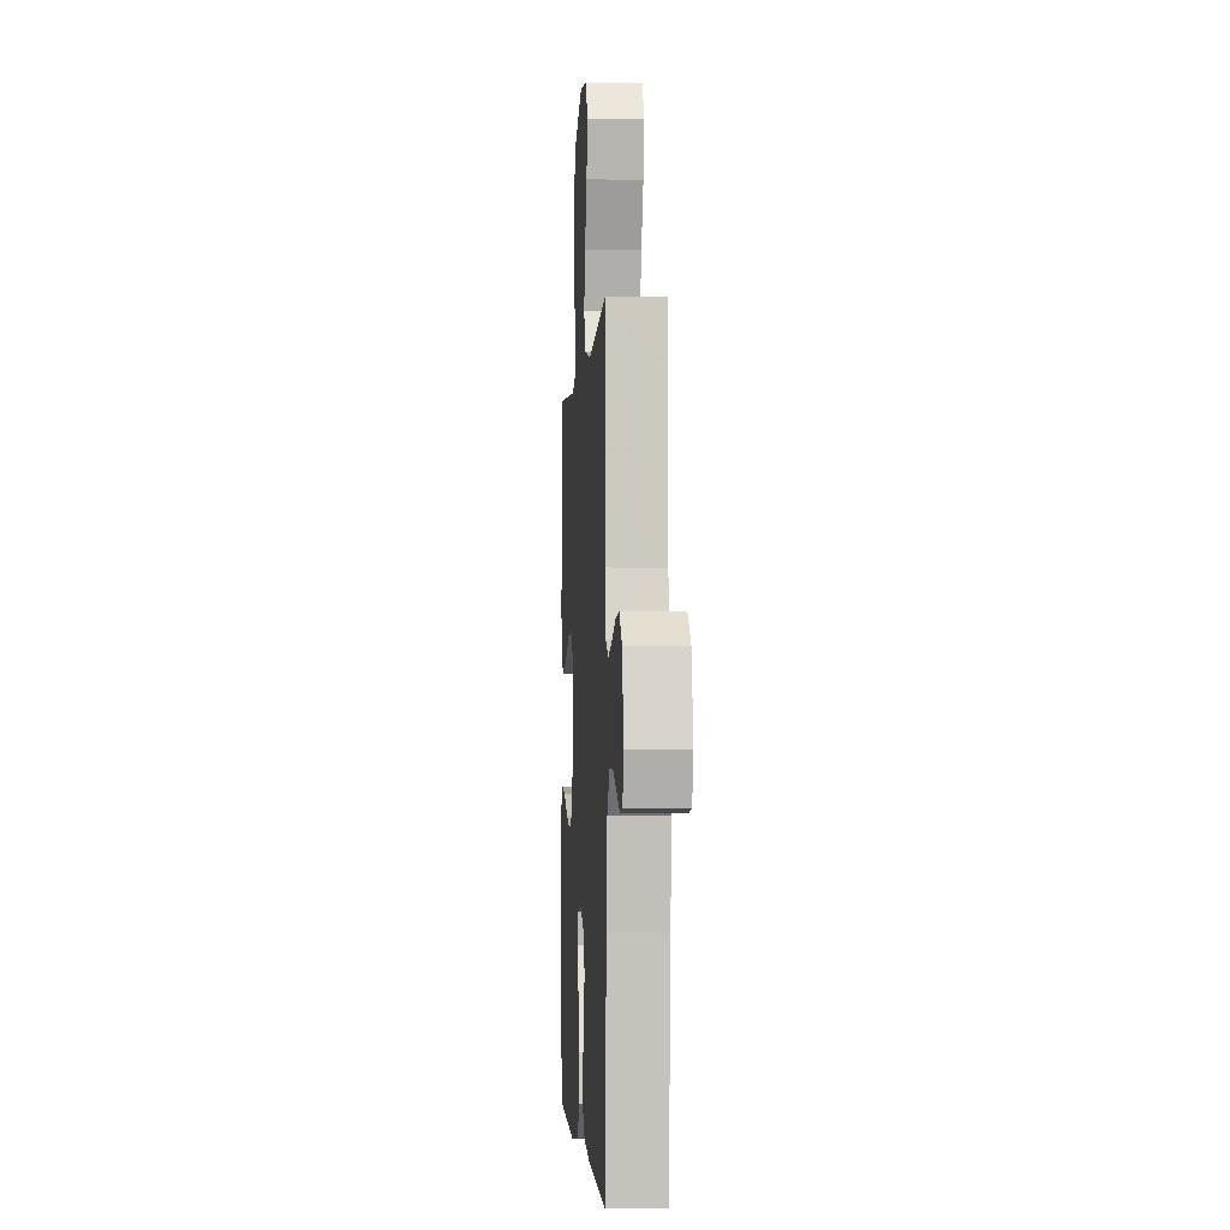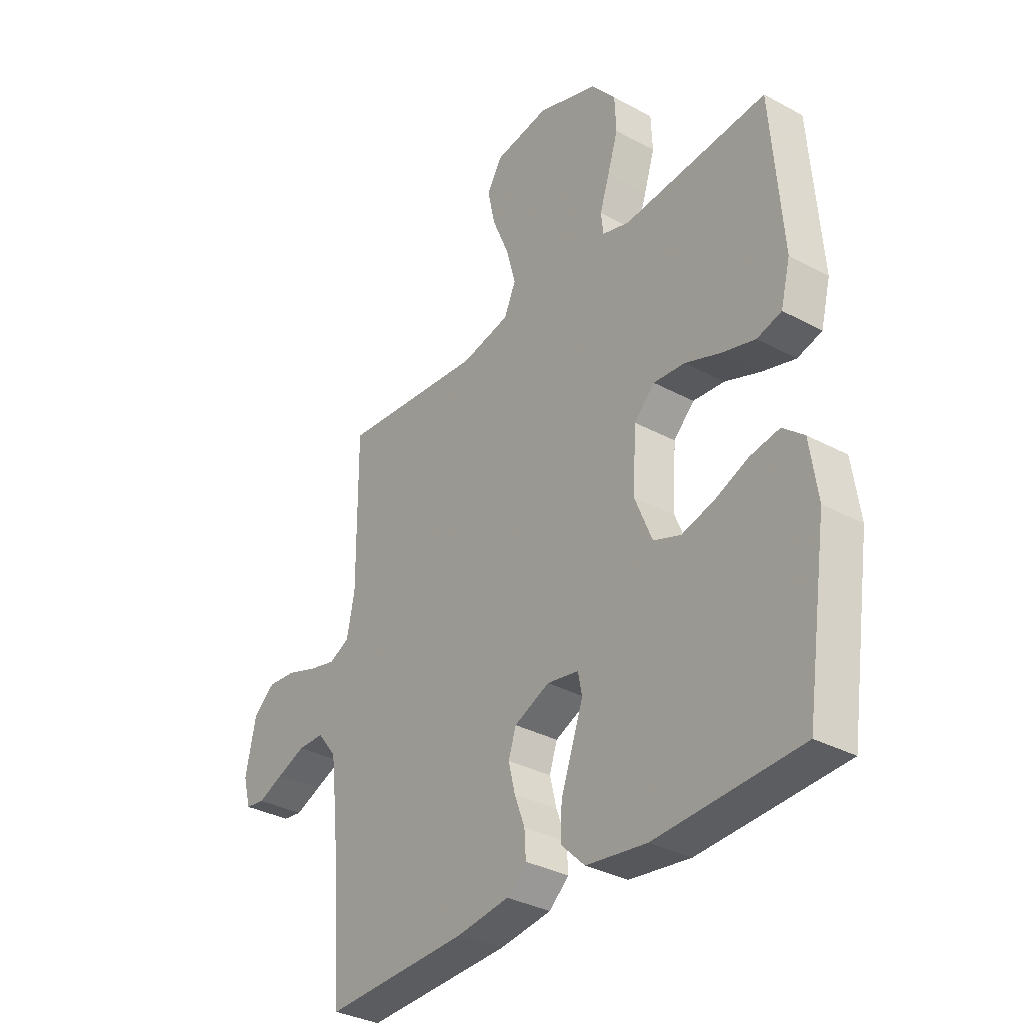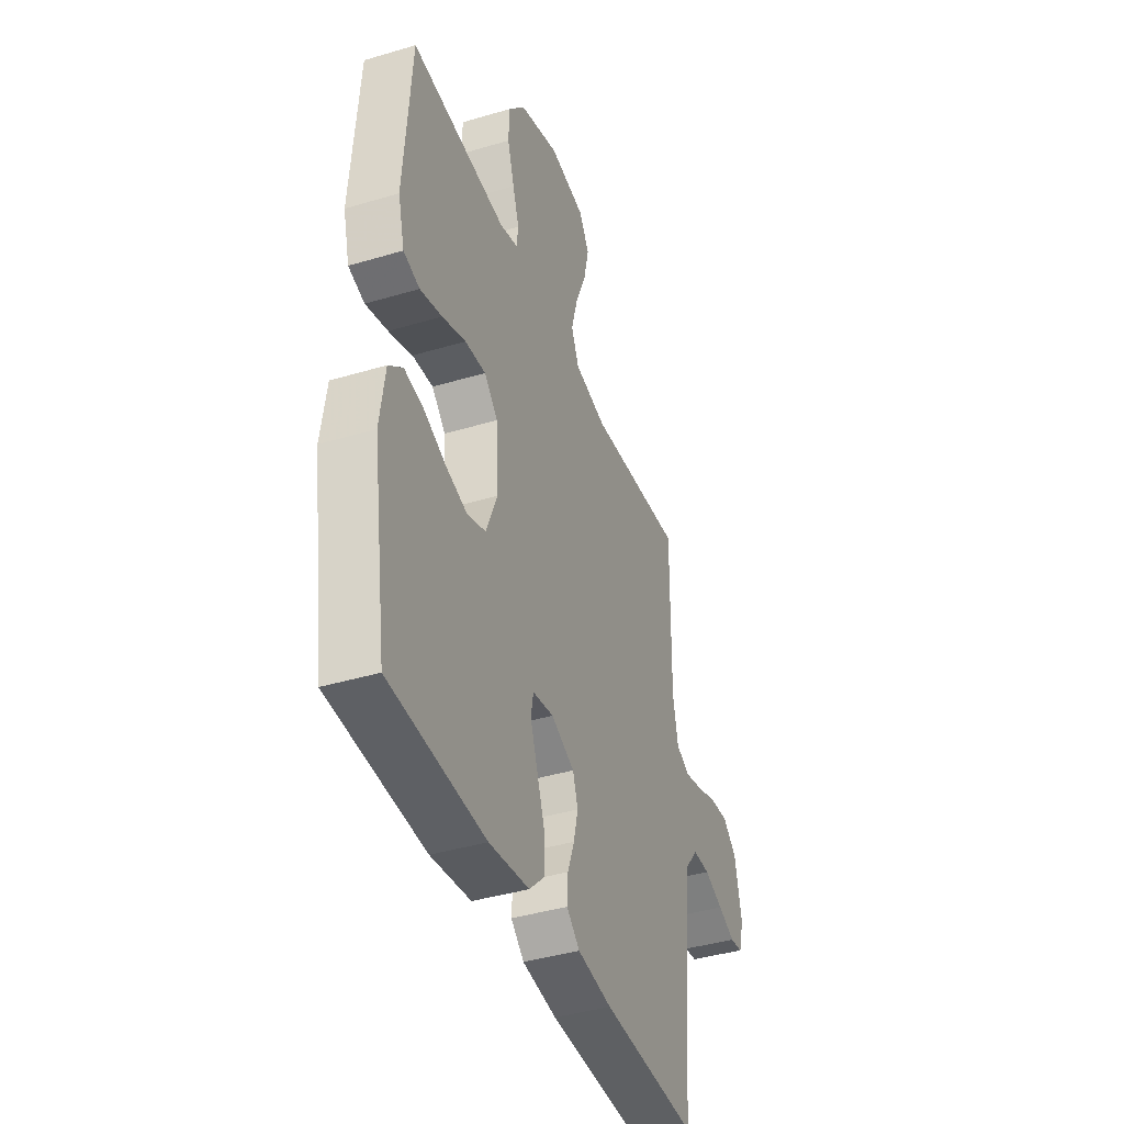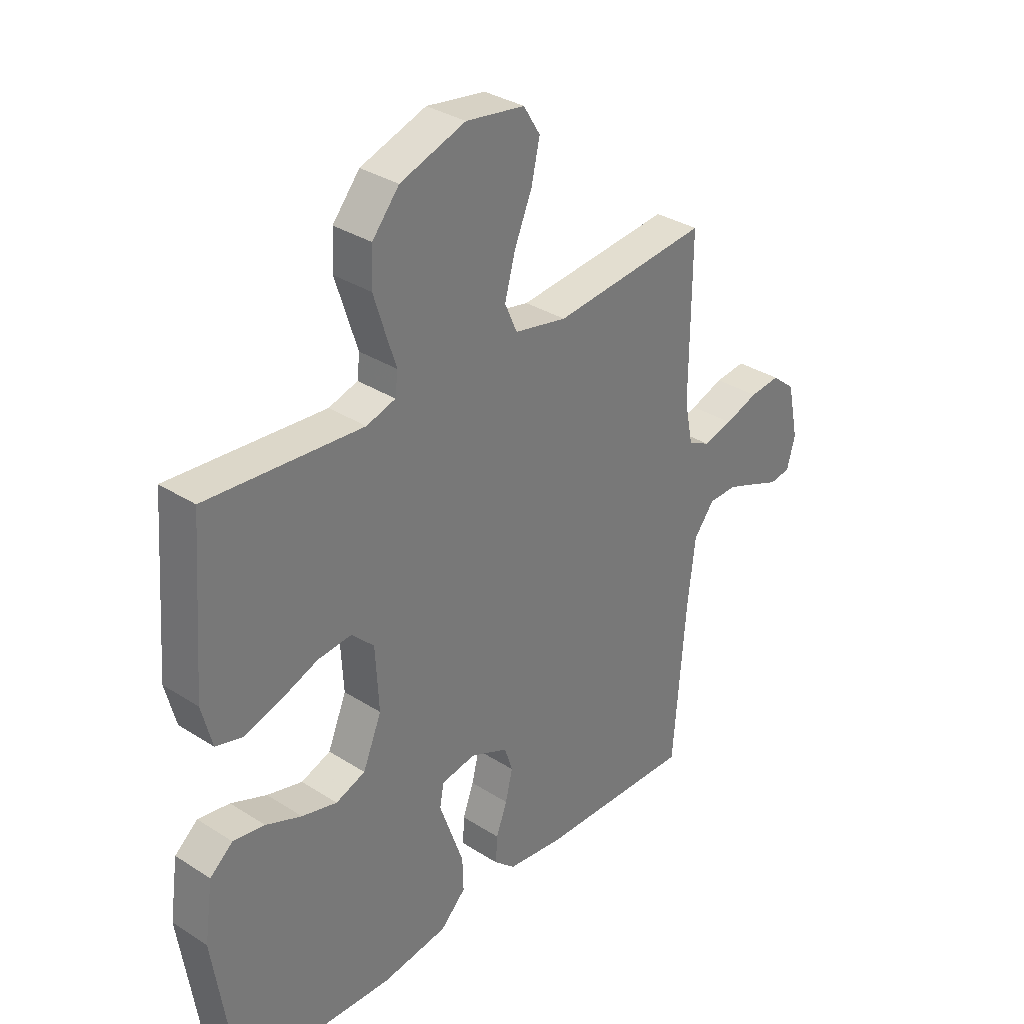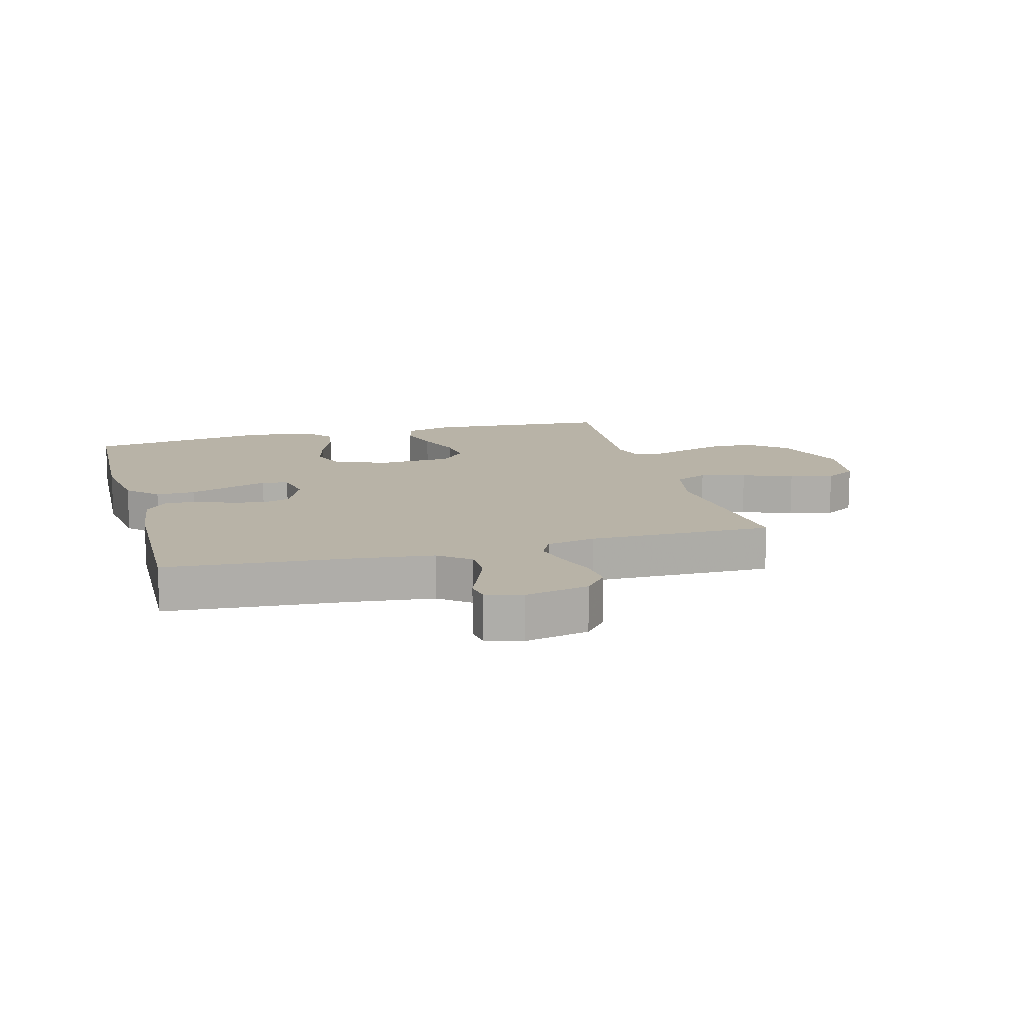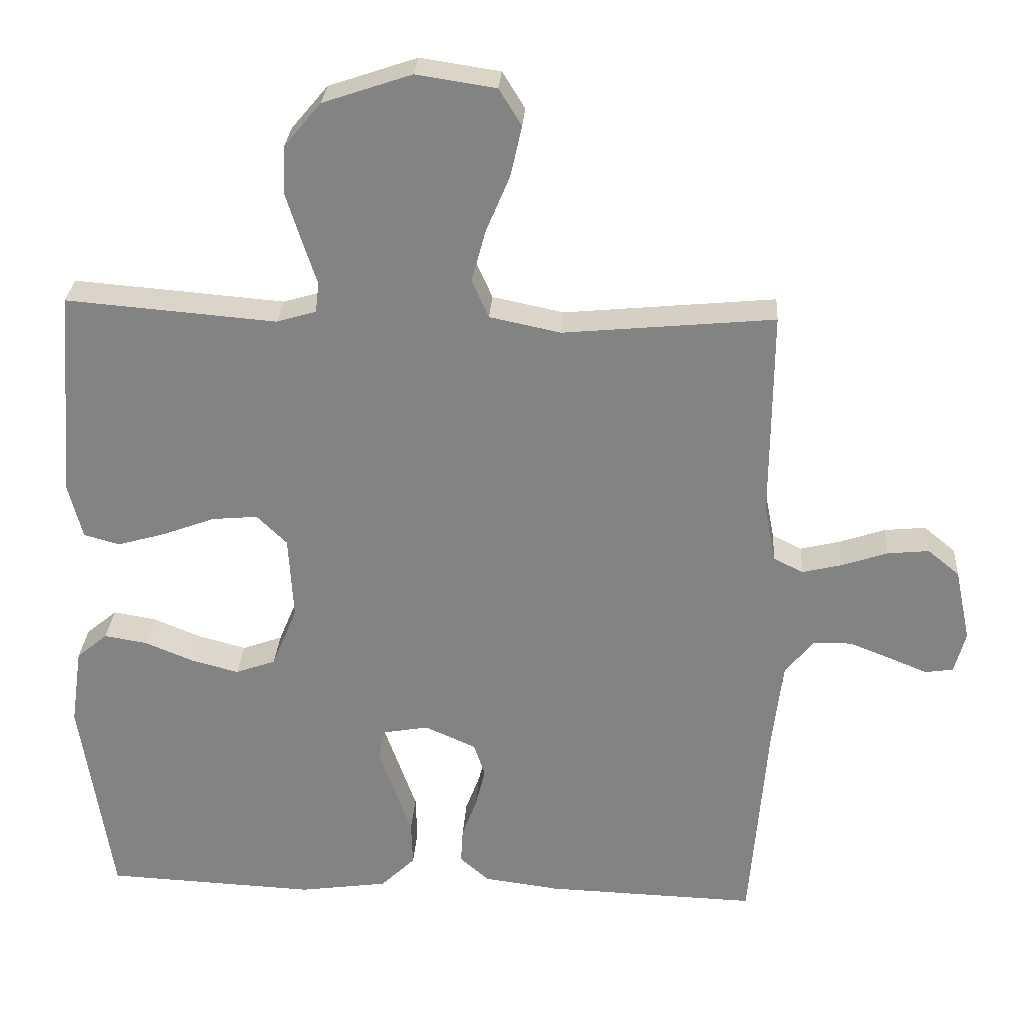
<metadata>
{"format":"obj","ext":"obj","renderer":"f3d","projection":"perspective","resolution":1024,"background":"white","views":[{"elev":-2.6,"azim":-93.7,"up":"+Z"},{"elev":-33.7,"azim":53.6,"up":"+Z"},{"elev":-40.6,"azim":110.1,"up":"+Z"},{"elev":33.2,"azim":131.3,"up":"+Z"},{"elev":12.9,"azim":-105.3,"up":"+Y"},{"elev":28.5,"azim":-176.2,"up":"+Z"}]}
</metadata>
<code>
v -0.5 0.07 0.5
v -0.2 0.07 0.471
v -0.099 0.07 0.492
v -0.075 0.07 0.546
v -0.095 0.07 0.62
v -0.129 0.07 0.701
v -0.145 0.07 0.773
v -0.113 0.07 0.825
v 0 0.07 0.842
v 0.126 0.07 0.799
v 0.178 0.07 0.737
v 0.181 0.07 0.667
v 0.159 0.07 0.597
v 0.139 0.07 0.536
v 0.144 0.07 0.493
v 0.2 0.07 0.476
v 0.5 0.07 0.5
v 0.523 0.07 0.2
v 0.503 0.07 0.122
v 0.452 0.07 0.108
v 0.383 0.07 0.128
v 0.309 0.07 0.156
v 0.244 0.07 0.162
v 0.201 0.07 0.12
v 0.194 0.07 0
v 0.23 0.07 -0.087
v 0.287 0.07 -0.108
v 0.355 0.07 -0.09
v 0.424 0.07 -0.062
v 0.485 0.07 -0.052
v 0.529 0.07 -0.089
v 0.545 0.07 -0.2
v 0.5 0.07 -0.5
v 0.2 0.07 -0.513
v 0.074 0.07 -0.495
v 0.025 0.07 -0.447
v 0.027 0.07 -0.383
v 0.052 0.07 -0.313
v 0.074 0.07 -0.251
v 0.066 0.07 -0.208
v 0 0.07 -0.196
v -0.073 0.07 -0.228
v -0.089 0.07 -0.276
v -0.075 0.07 -0.333
v -0.054 0.07 -0.39
v -0.051 0.07 -0.441
v -0.092 0.07 -0.477
v -0.2 0.07 -0.491
v -0.5 0.07 -0.5
v -0.524 0.07 -0.2
v -0.539 0.07 -0.072
v -0.579 0.07 -0.021
v -0.634 0.07 -0.02
v -0.693 0.07 -0.043
v -0.747 0.07 -0.065
v -0.787 0.07 -0.059
v -0.803 0.07 0
v -0.781 0.07 0.104
v -0.736 0.07 0.141
v -0.677 0.07 0.135
v -0.613 0.07 0.113
v -0.556 0.07 0.099
v -0.514 0.07 0.12
v -0.498 0.07 0.2
v -0.5 0 0.5
v -0.2 0 0.471
v -0.099 0 0.492
v -0.075 0 0.546
v -0.095 0 0.62
v -0.129 0 0.701
v -0.145 0 0.773
v -0.113 0 0.825
v 0 0 0.842
v 0.126 0 0.799
v 0.178 0 0.737
v 0.181 0 0.667
v 0.159 0 0.597
v 0.139 0 0.536
v 0.144 0 0.493
v 0.2 0 0.476
v 0.5 0 0.5
v 0.523 0 0.2
v 0.503 0 0.122
v 0.452 0 0.108
v 0.383 0 0.128
v 0.309 0 0.156
v 0.244 0 0.162
v 0.201 0 0.12
v 0.194 0 0
v 0.23 0 -0.087
v 0.287 0 -0.108
v 0.355 0 -0.09
v 0.424 0 -0.062
v 0.485 0 -0.052
v 0.529 0 -0.089
v 0.545 0 -0.2
v 0.5 0 -0.5
v 0.2 0 -0.513
v 0.074 0 -0.495
v 0.025 0 -0.447
v 0.027 0 -0.383
v 0.052 0 -0.313
v 0.074 0 -0.251
v 0.066 0 -0.208
v 0 0 -0.196
v -0.073 0 -0.228
v -0.089 0 -0.276
v -0.075 0 -0.333
v -0.054 0 -0.39
v -0.051 0 -0.441
v -0.092 0 -0.477
v -0.2 0 -0.491
v -0.5 0 -0.5
v -0.524 0 -0.2
v -0.539 0 -0.072
v -0.579 0 -0.021
v -0.634 0 -0.02
v -0.693 0 -0.043
v -0.747 0 -0.065
v -0.787 0 -0.059
v -0.803 0 0
v -0.781 0 0.104
v -0.736 0 0.141
v -0.677 0 0.135
v -0.613 0 0.113
v -0.556 0 0.099
v -0.514 0 0.12
v -0.498 0 0.2
f 59 60 61
f 58 59 61
f 57 58 61
f 56 57 61
f 55 56 61
f 54 55 61
f 53 54 61 62
f 52 53 62 63
f 48 49 50
f 47 48 50
f 46 47 50
f 45 46 50
f 44 45 50
f 43 44 50 51
f 51 52 63
f 43 51 63
f 42 43 63
f 36 37 38
f 35 36 38
f 34 35 38
f 33 34 38
f 32 33 38
f 31 32 38
f 30 31 38
f 29 30 38
f 28 29 38
f 27 28 38 39
f 26 27 39 40
f 20 21 22
f 19 20 22
f 18 19 22
f 17 18 22
f 16 17 22
f 15 16 22 23
f 12 13 14
f 11 12 14
f 10 11 14
f 9 10 14
f 8 9 14
f 7 8 14
f 6 7 14
f 5 6 14
f 4 5 14 15
f 15 23 24
f 4 15 24
f 3 4 24
f 64 1 2
f 3 24 25
f 2 3 25
f 64 2 25
f 63 64 25
f 42 63 25
f 41 42 25
f 25 26 40 41
f 125 124 123
f 125 123 122
f 125 122 121
f 125 121 120
f 125 120 119
f 125 119 118
f 126 125 118 117
f 127 126 117 116
f 114 113 112
f 114 112 111
f 114 111 110
f 114 110 109
f 114 109 108
f 115 114 108 107
f 127 116 115
f 127 115 107
f 127 107 106
f 102 101 100
f 102 100 99
f 102 99 98
f 102 98 97
f 102 97 96
f 102 96 95
f 102 95 94
f 102 94 93
f 102 93 92
f 103 102 92 91
f 104 103 91 90
f 86 85 84
f 86 84 83
f 86 83 82
f 86 82 81
f 86 81 80
f 87 86 80 79
f 78 77 76
f 78 76 75
f 78 75 74
f 78 74 73
f 78 73 72
f 78 72 71
f 78 71 70
f 78 70 69
f 79 78 69 68
f 88 87 79
f 88 79 68
f 88 68 67
f 66 65 128
f 89 88 67
f 89 67 66
f 89 66 128
f 89 128 127
f 89 127 106
f 89 106 105
f 105 104 90 89
f 1 65 66 2
f 2 66 67 3
f 3 67 68 4
f 4 68 69 5
f 5 69 70 6
f 6 70 71 7
f 7 71 72 8
f 8 72 73 9
f 9 73 74 10
f 10 74 75 11
f 11 75 76 12
f 12 76 77 13
f 13 77 78 14
f 14 78 79 15
f 15 79 80 16
f 16 80 81 17
f 17 81 82 18
f 18 82 83 19
f 19 83 84 20
f 20 84 85 21
f 21 85 86 22
f 22 86 87 23
f 23 87 88 24
f 24 88 89 25
f 25 89 90 26
f 26 90 91 27
f 27 91 92 28
f 28 92 93 29
f 29 93 94 30
f 30 94 95 31
f 31 95 96 32
f 32 96 97 33
f 33 97 98 34
f 34 98 99 35
f 35 99 100 36
f 36 100 101 37
f 37 101 102 38
f 38 102 103 39
f 39 103 104 40
f 40 104 105 41
f 41 105 106 42
f 42 106 107 43
f 43 107 108 44
f 44 108 109 45
f 45 109 110 46
f 46 110 111 47
f 47 111 112 48
f 48 112 113 49
f 49 113 114 50
f 50 114 115 51
f 51 115 116 52
f 52 116 117 53
f 53 117 118 54
f 54 118 119 55
f 55 119 120 56
f 56 120 121 57
f 57 121 122 58
f 58 122 123 59
f 59 123 124 60
f 60 124 125 61
f 61 125 126 62
f 62 126 127 63
f 63 127 128 64
f 64 128 65 1

</code>
